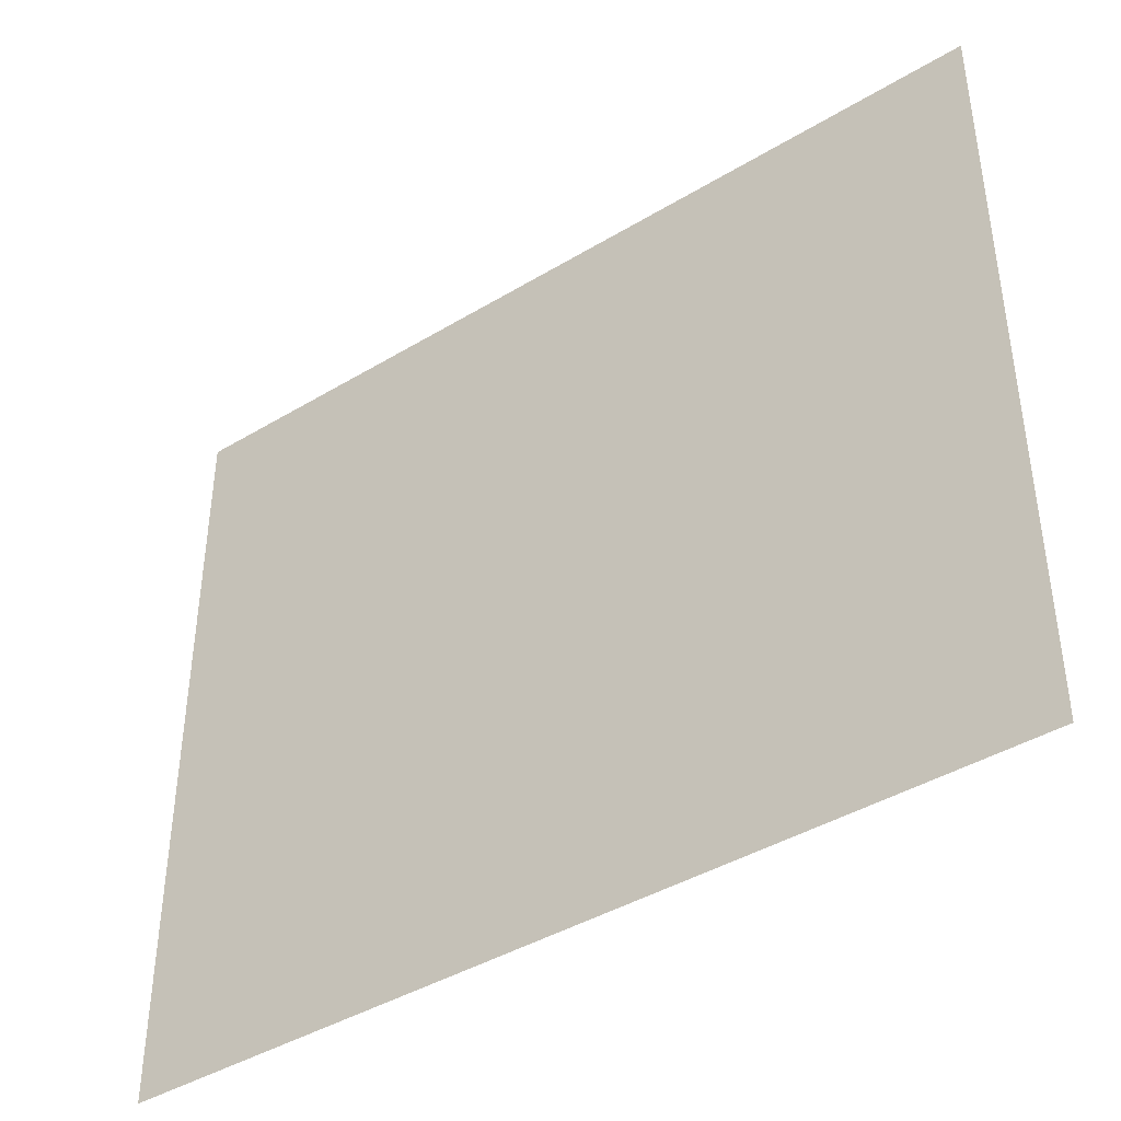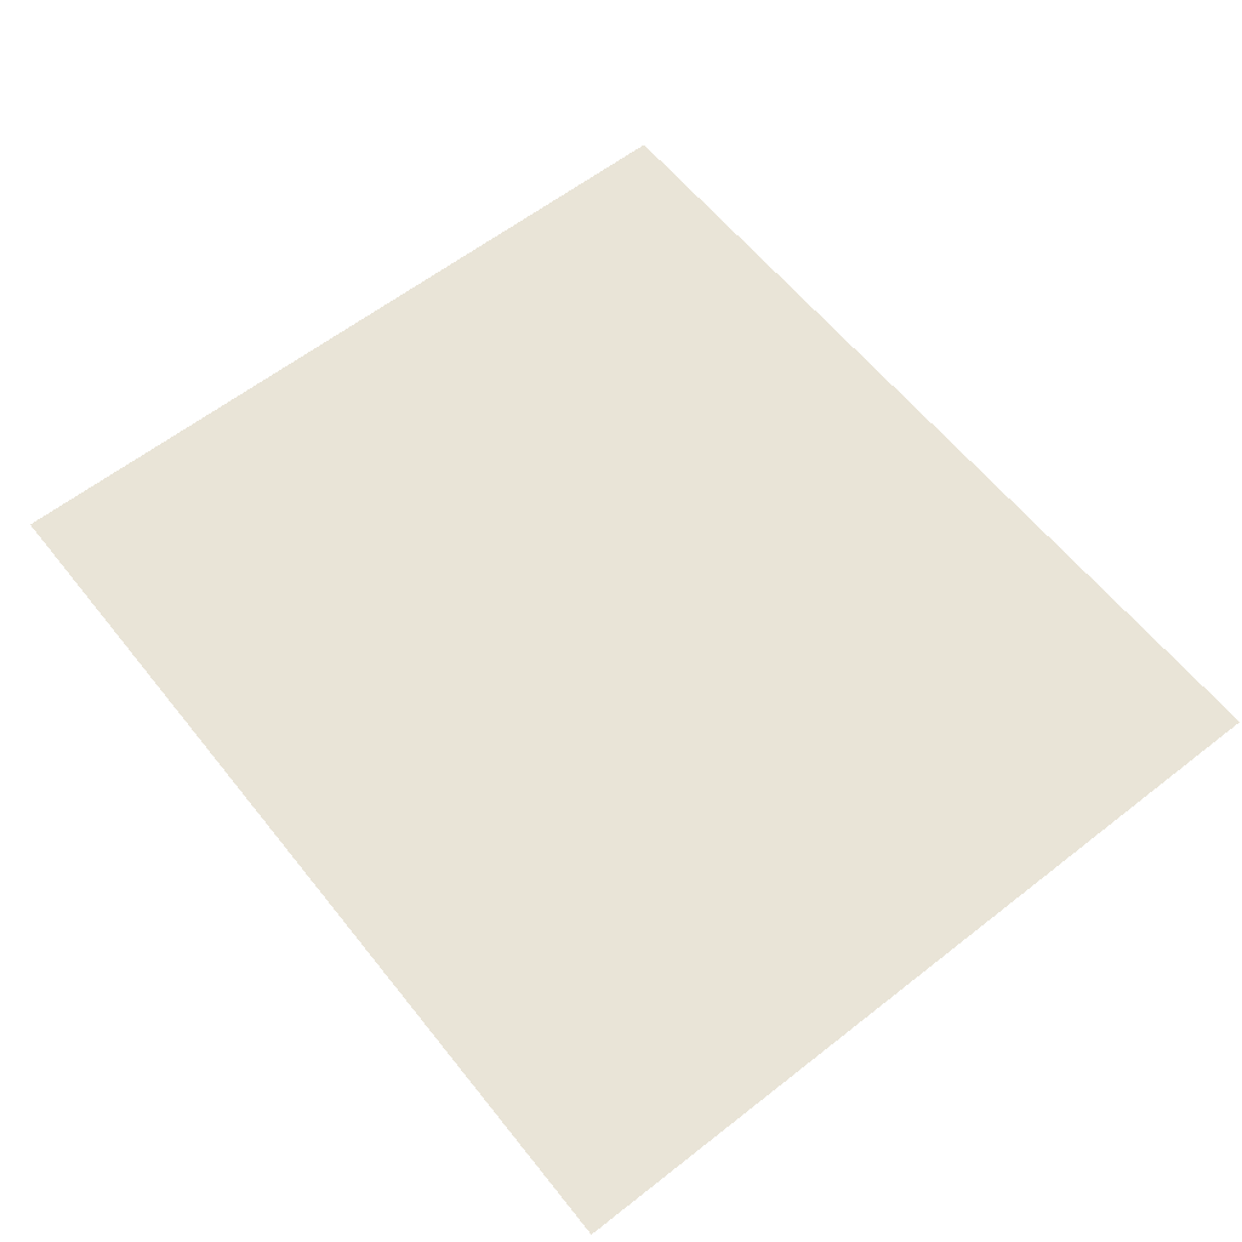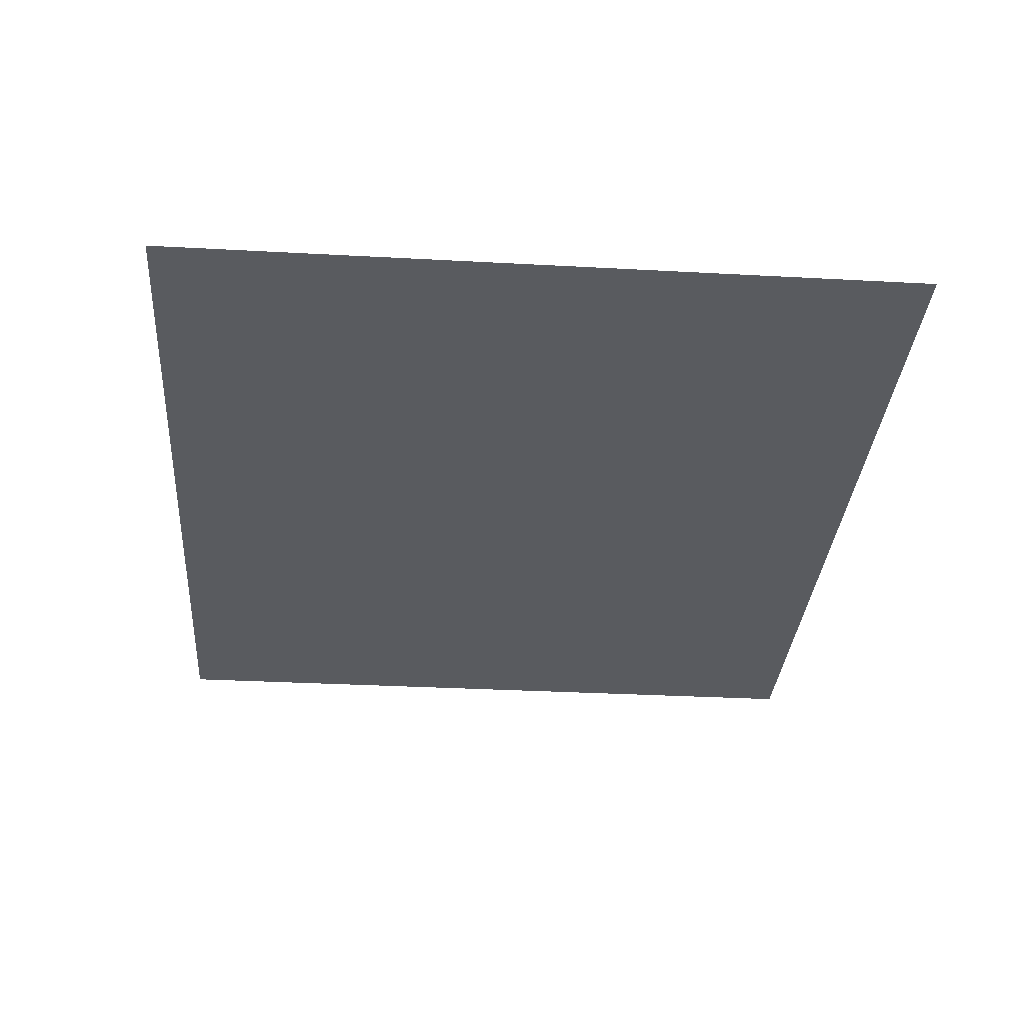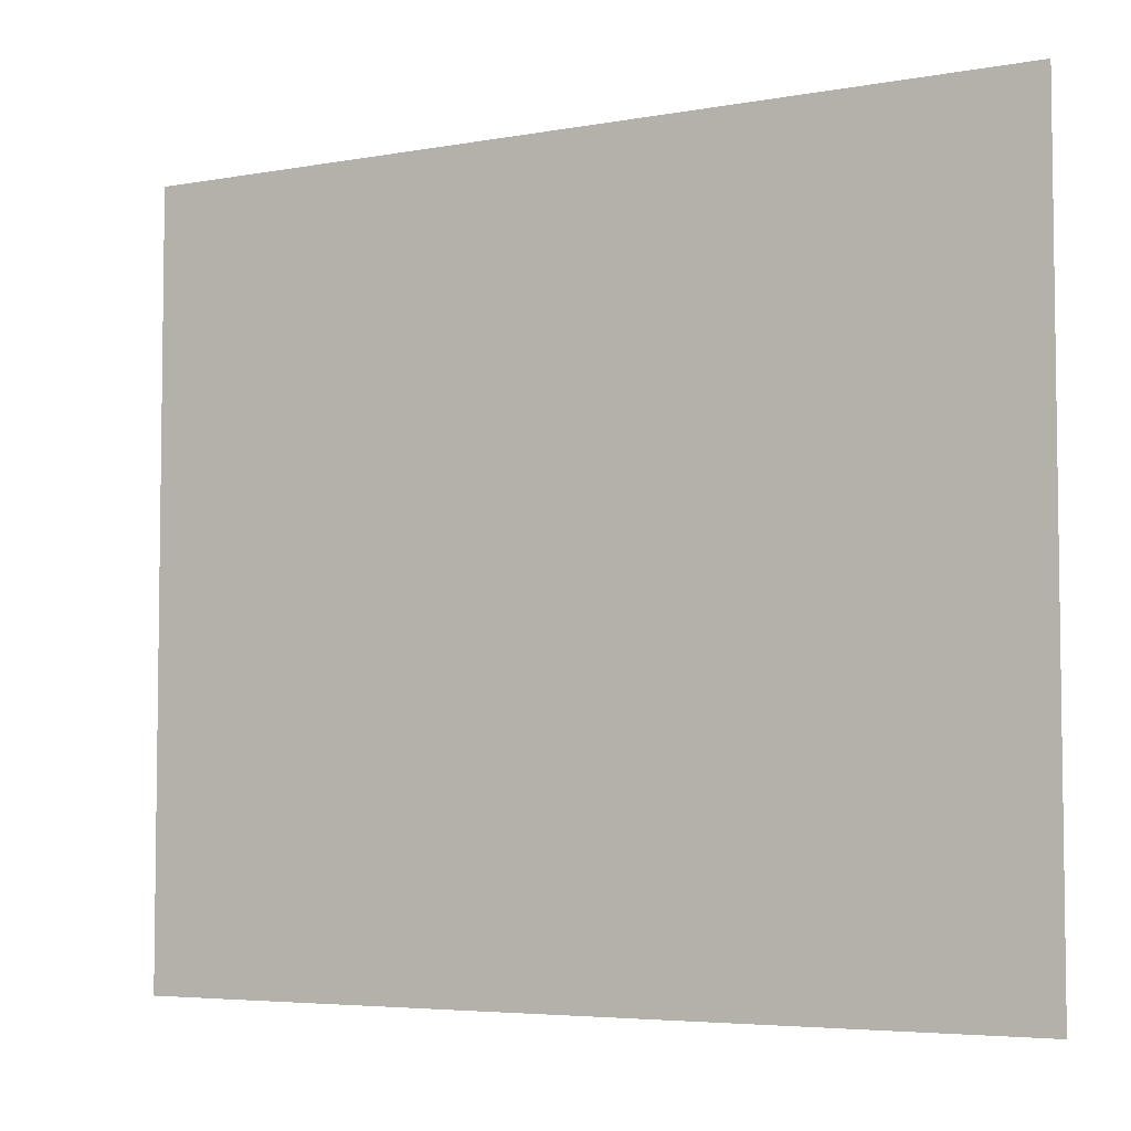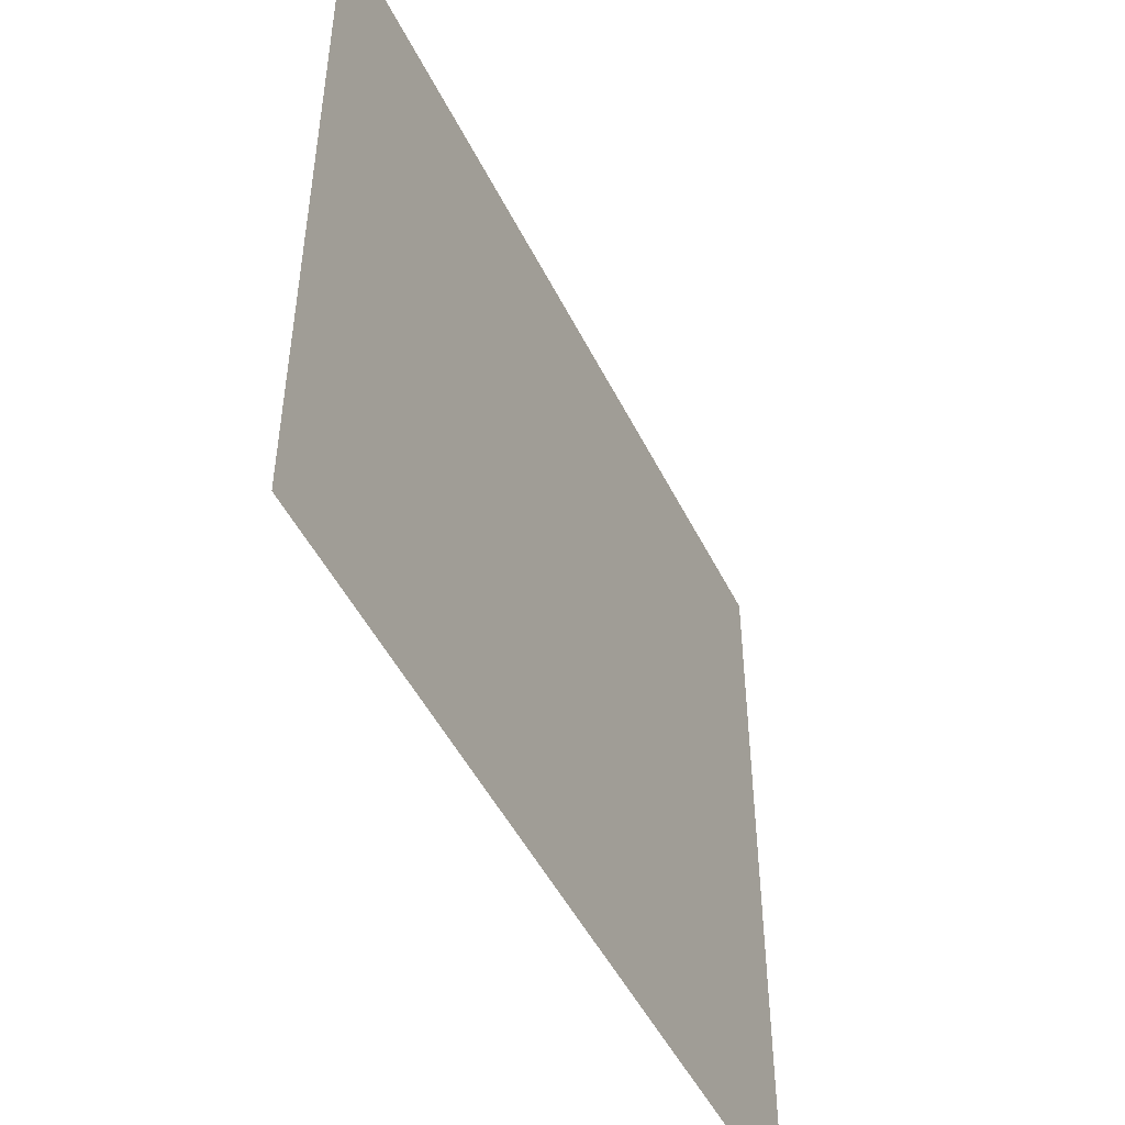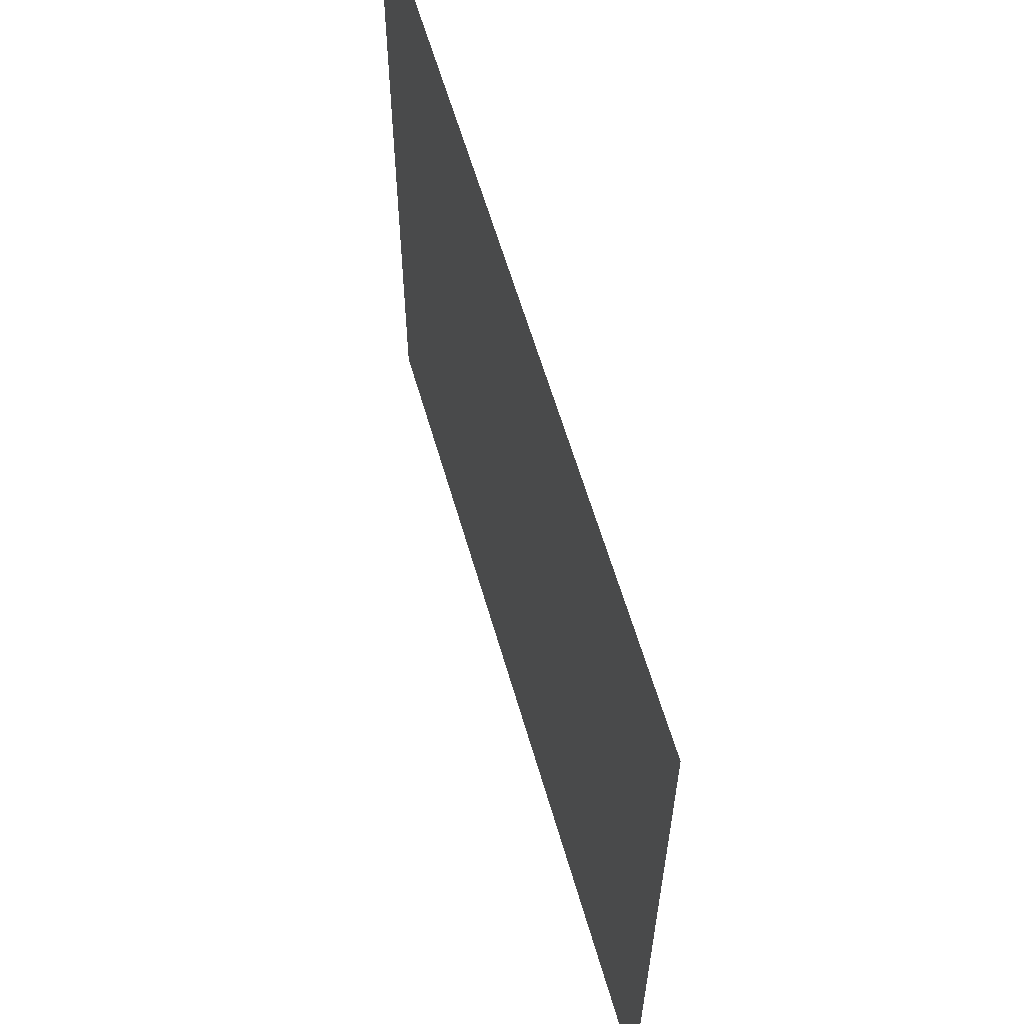
<metadata>
{"format":"obj","ext":"obj","renderer":"f3d","projection":"perspective","resolution":1024,"background":"white","views":[{"elev":-41.7,"azim":36.1,"up":"+Y"},{"elev":60.8,"azim":51.5,"up":"+Z"},{"elev":-32.7,"azim":-94.3,"up":"+Z"},{"elev":-5.0,"azim":-150.2,"up":"+Y"},{"elev":-48.7,"azim":115.5,"up":"+Y"},{"elev":60.4,"azim":74.0,"up":"+Y"}]}
</metadata>
<code>
v 6 2.6 2.8
v 3 2.6 2.8
v 3 -0 2.8
v 6 -0 2.8
f 4 1 2
f 2 3 4

</code>
